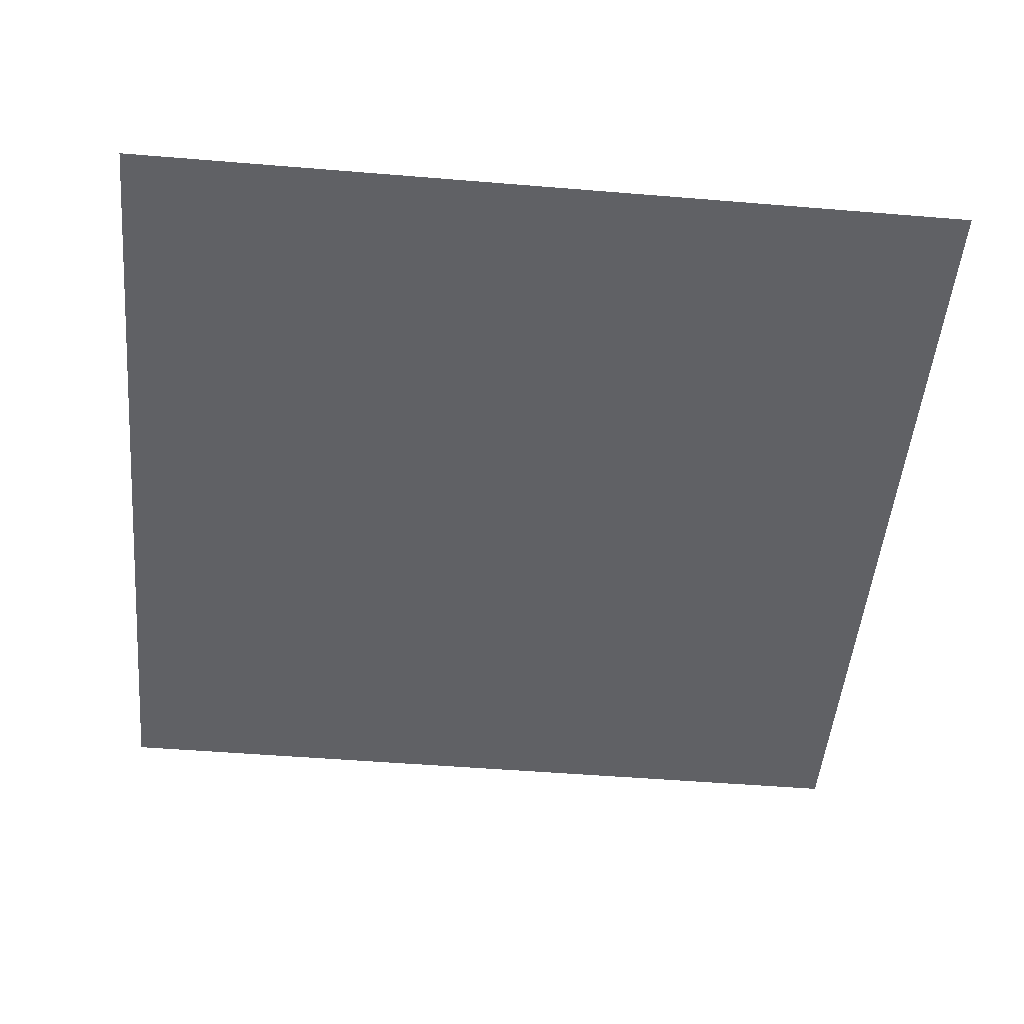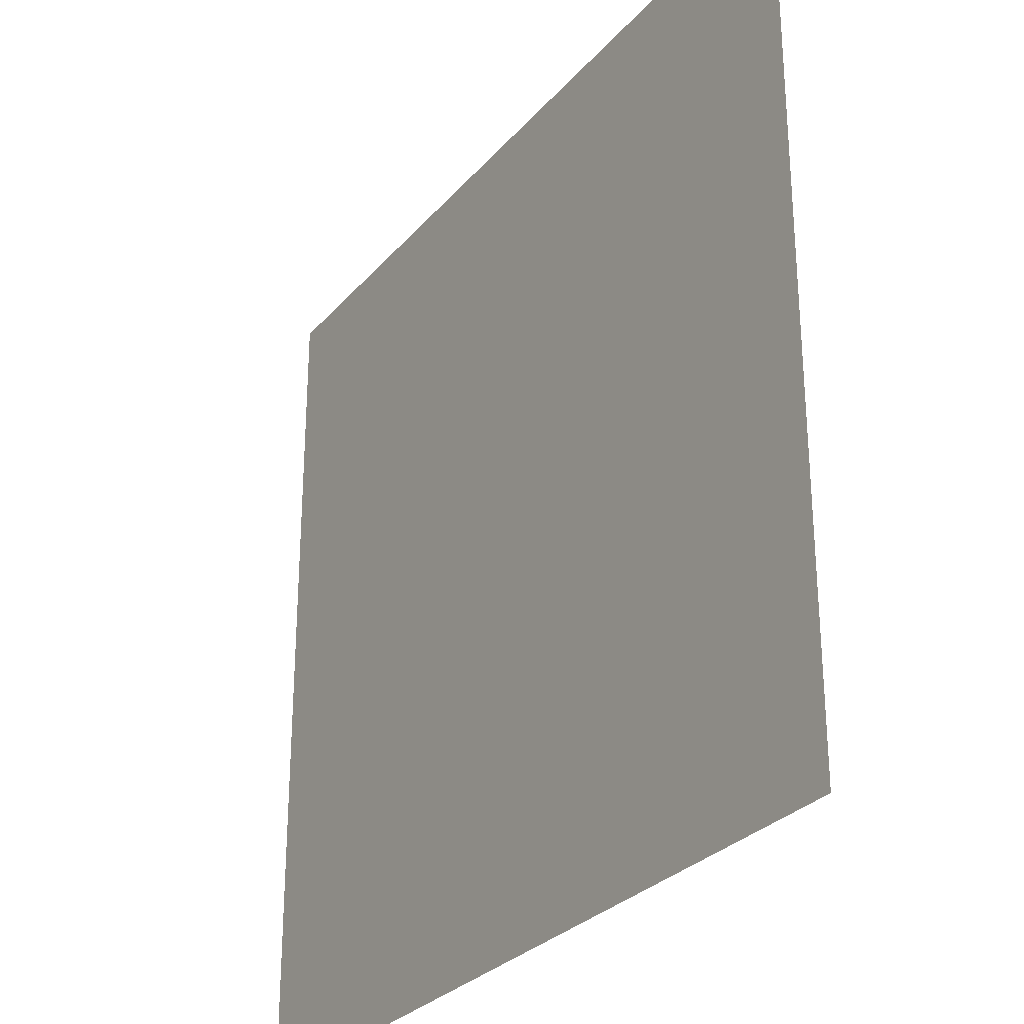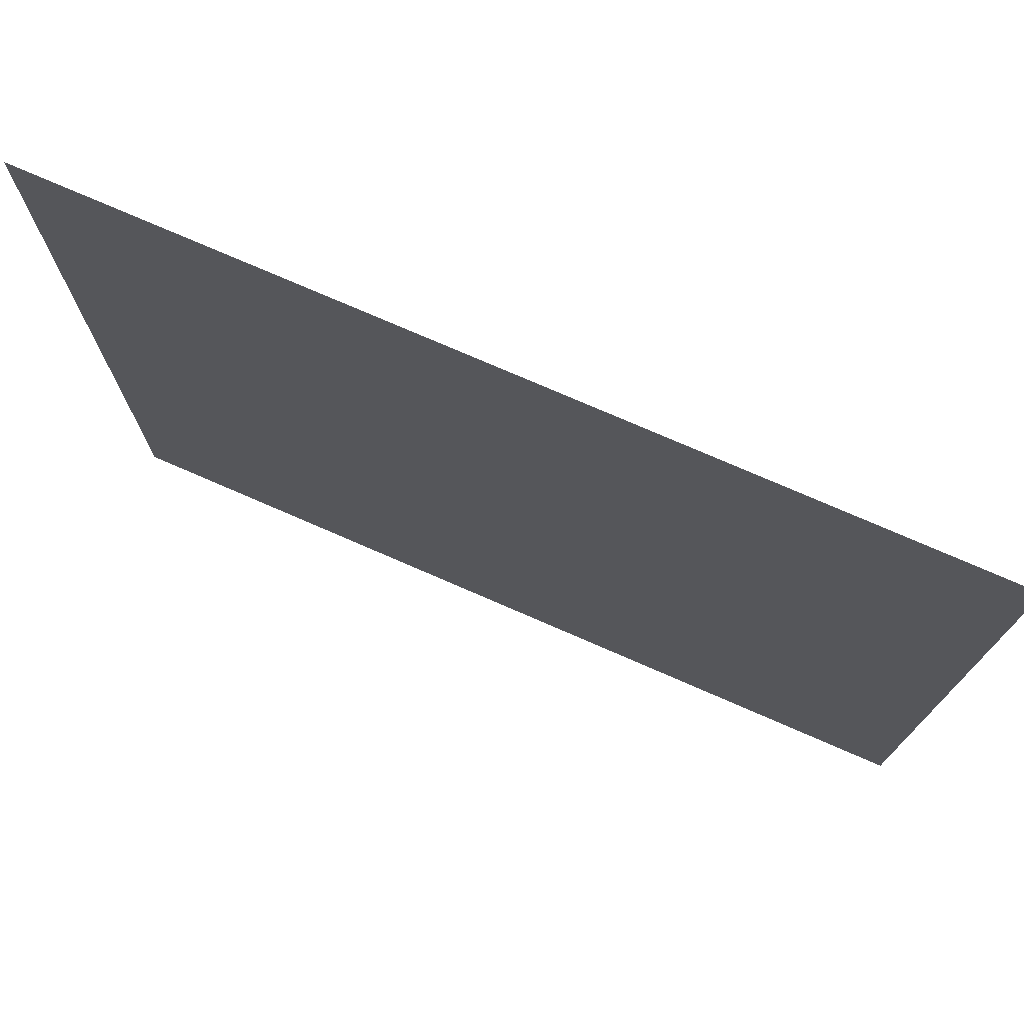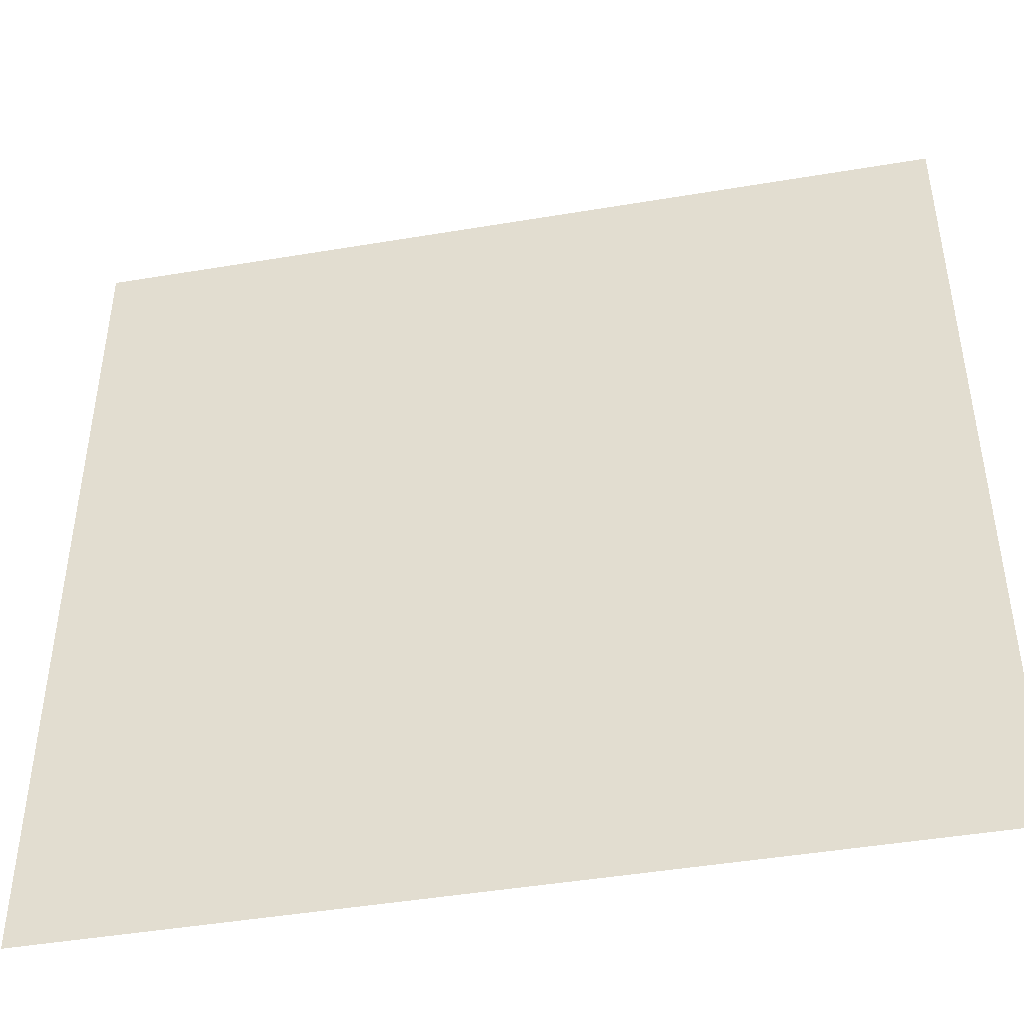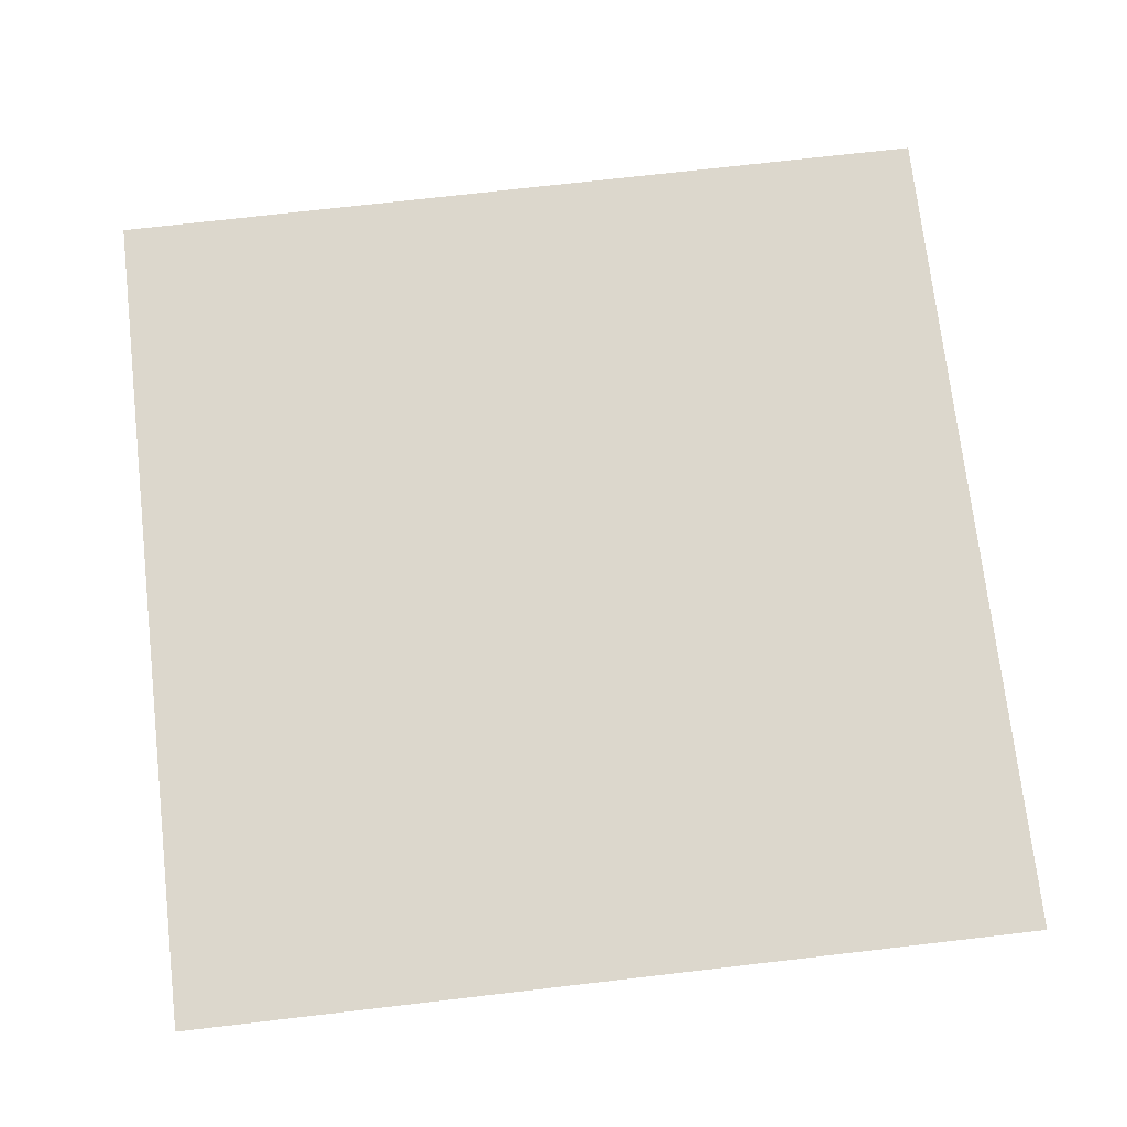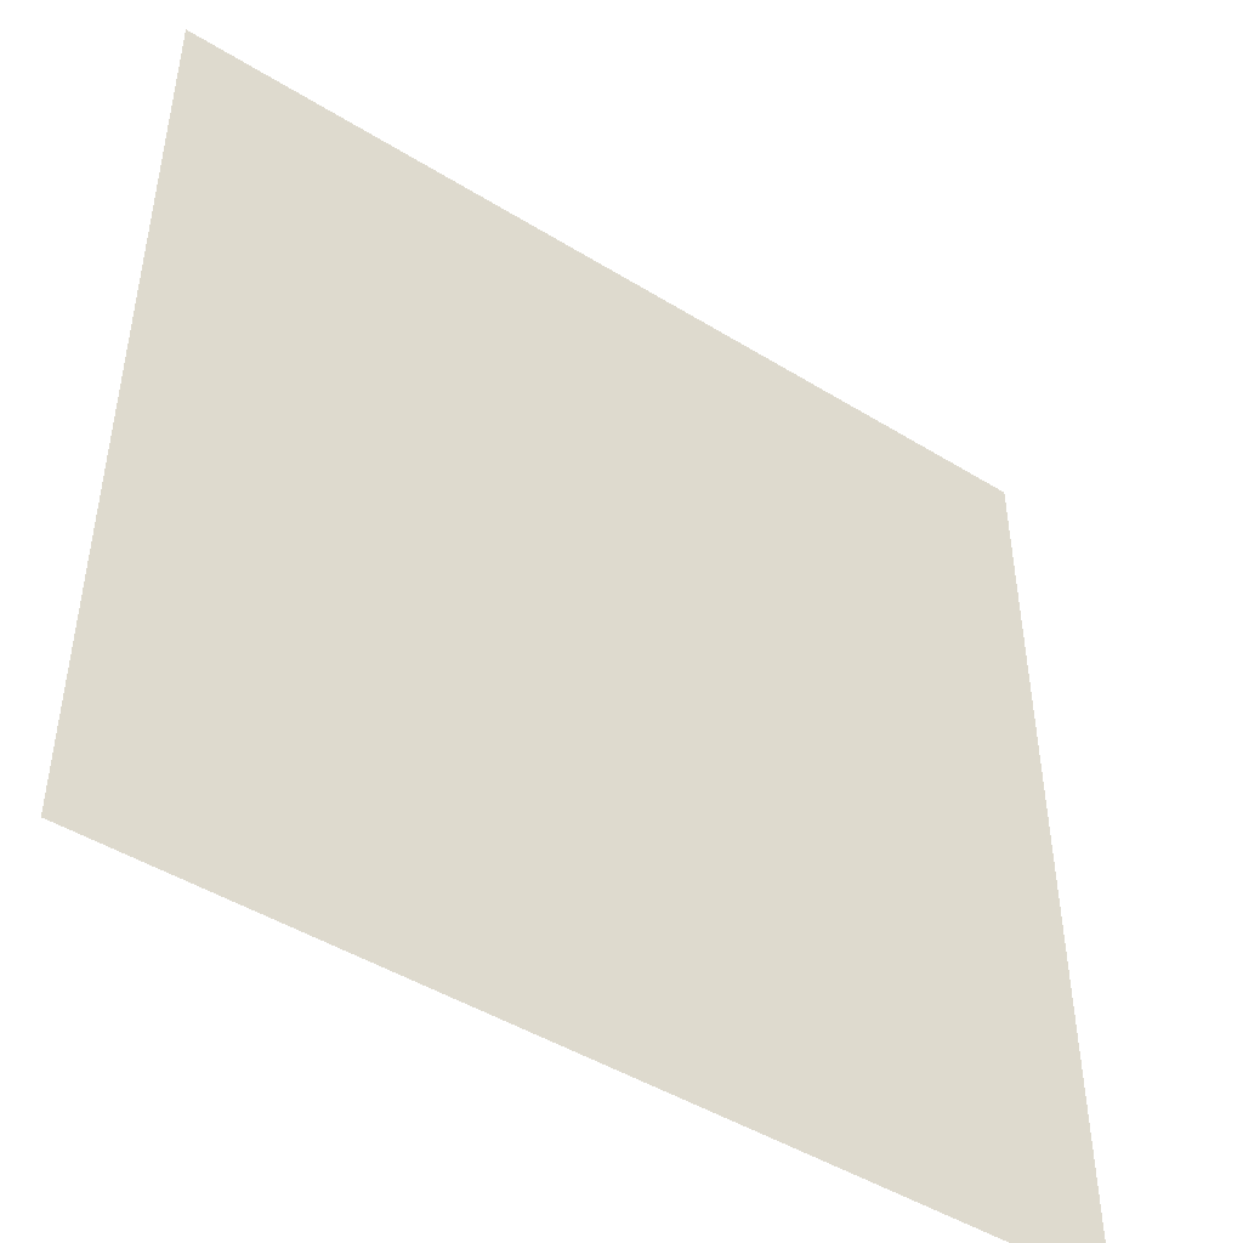
<metadata>
{"format":"obj","ext":"obj","renderer":"f3d","projection":"perspective","resolution":1024,"background":"white","views":[{"elev":-49.6,"azim":-95.2,"up":"+Z"},{"elev":-28.8,"azim":57.9,"up":"+Y"},{"elev":75.8,"azim":23.5,"up":"+Y"},{"elev":-45.3,"azim":-169.0,"up":"+Y"},{"elev":72.9,"azim":173.4,"up":"+Z"},{"elev":-46.2,"azim":144.7,"up":"+Y"}]}
</metadata>
<code>
g Dirt (4)
v 0.5 -0.5 -3.062e-17
v -0.5 -0.5 -3.062e-17
v 0.5 0.5 3.062e-17
v -0.5 0.5 3.062e-17
f 2 4 1
f 3 1 4

</code>
